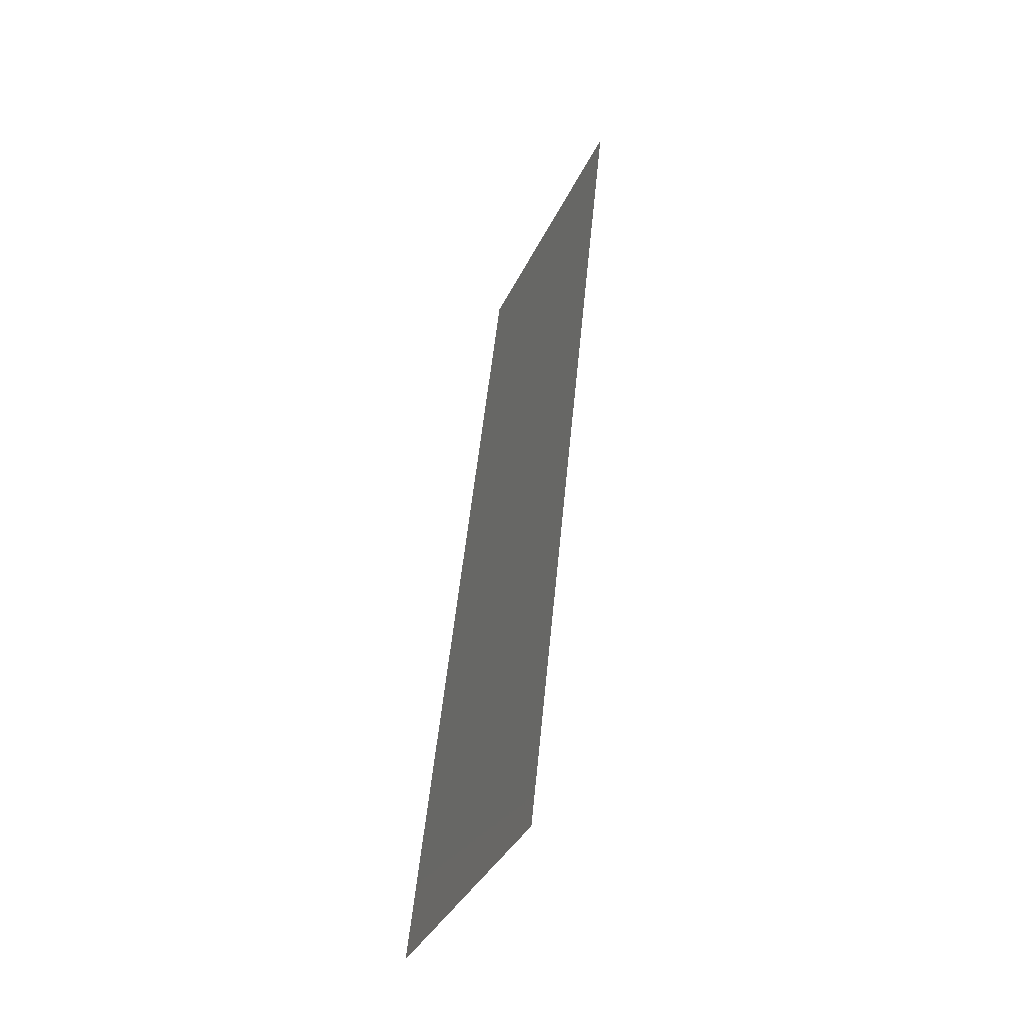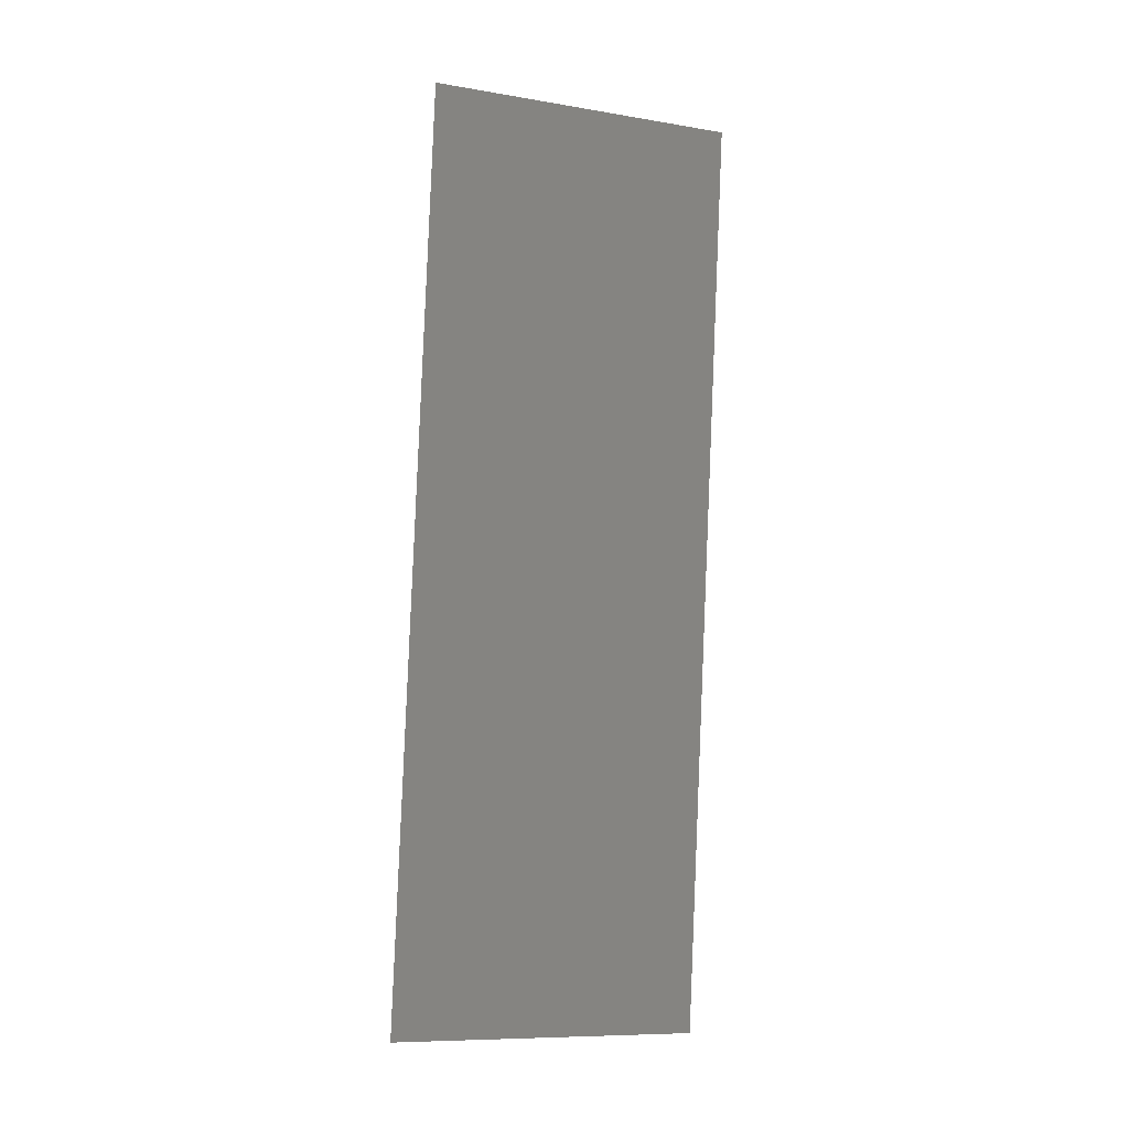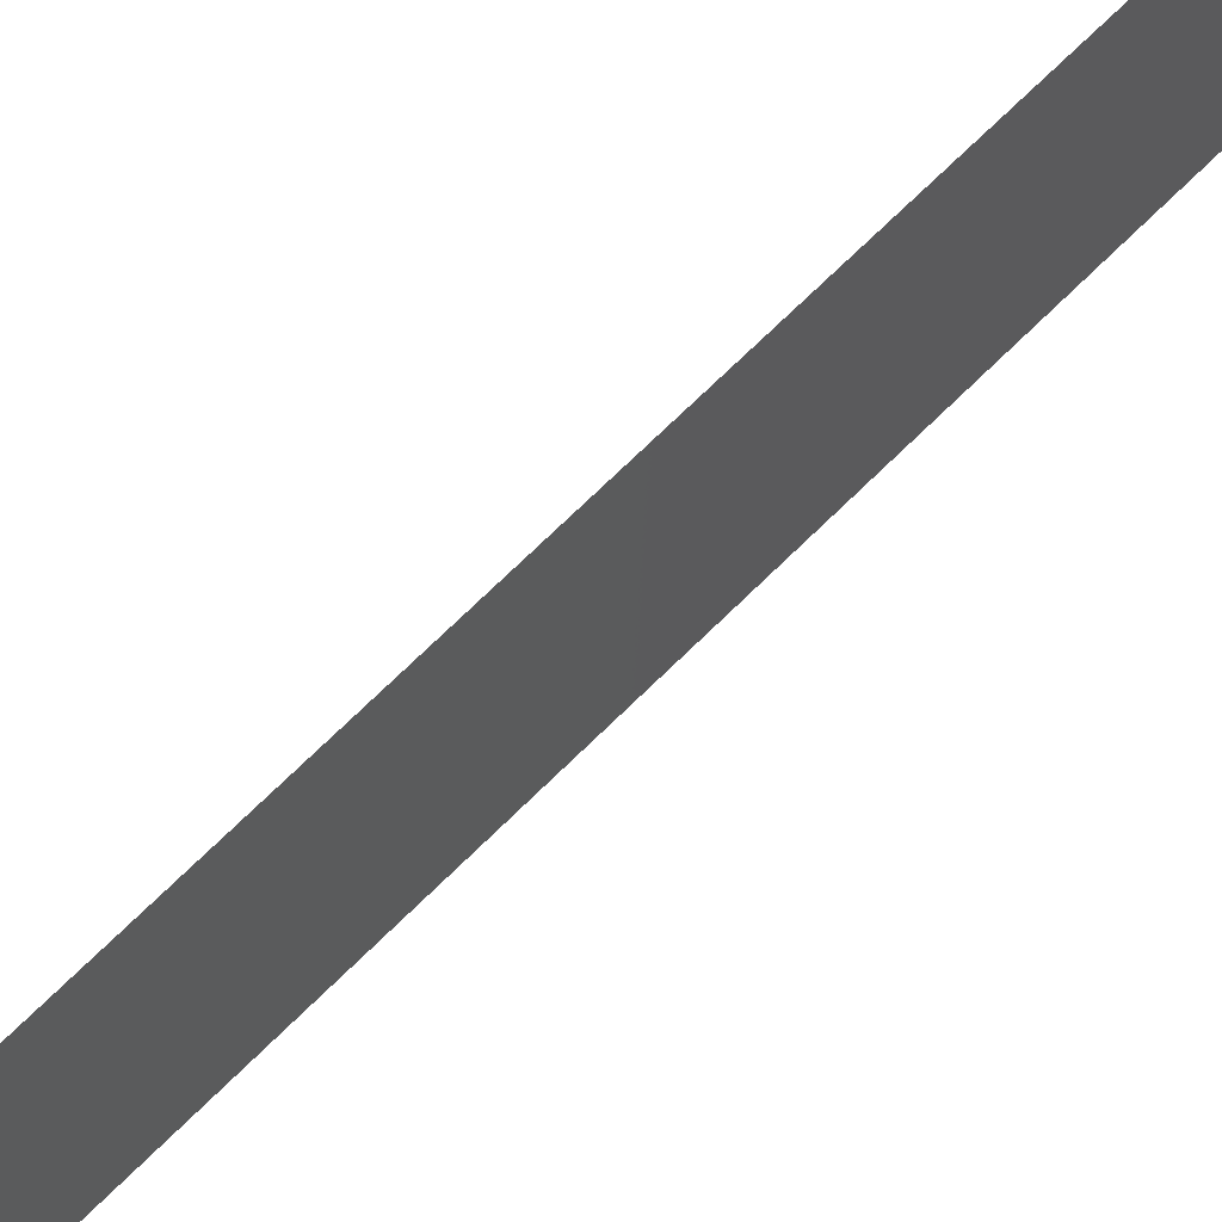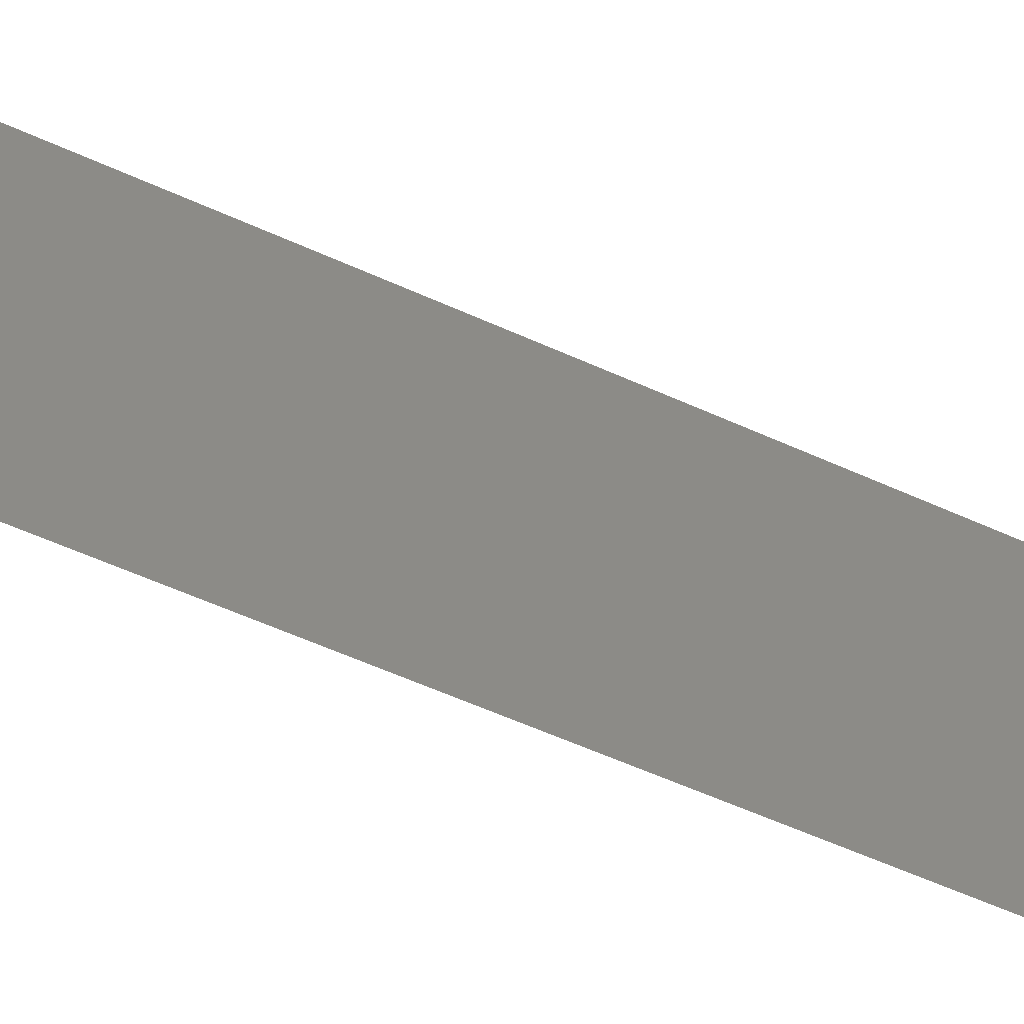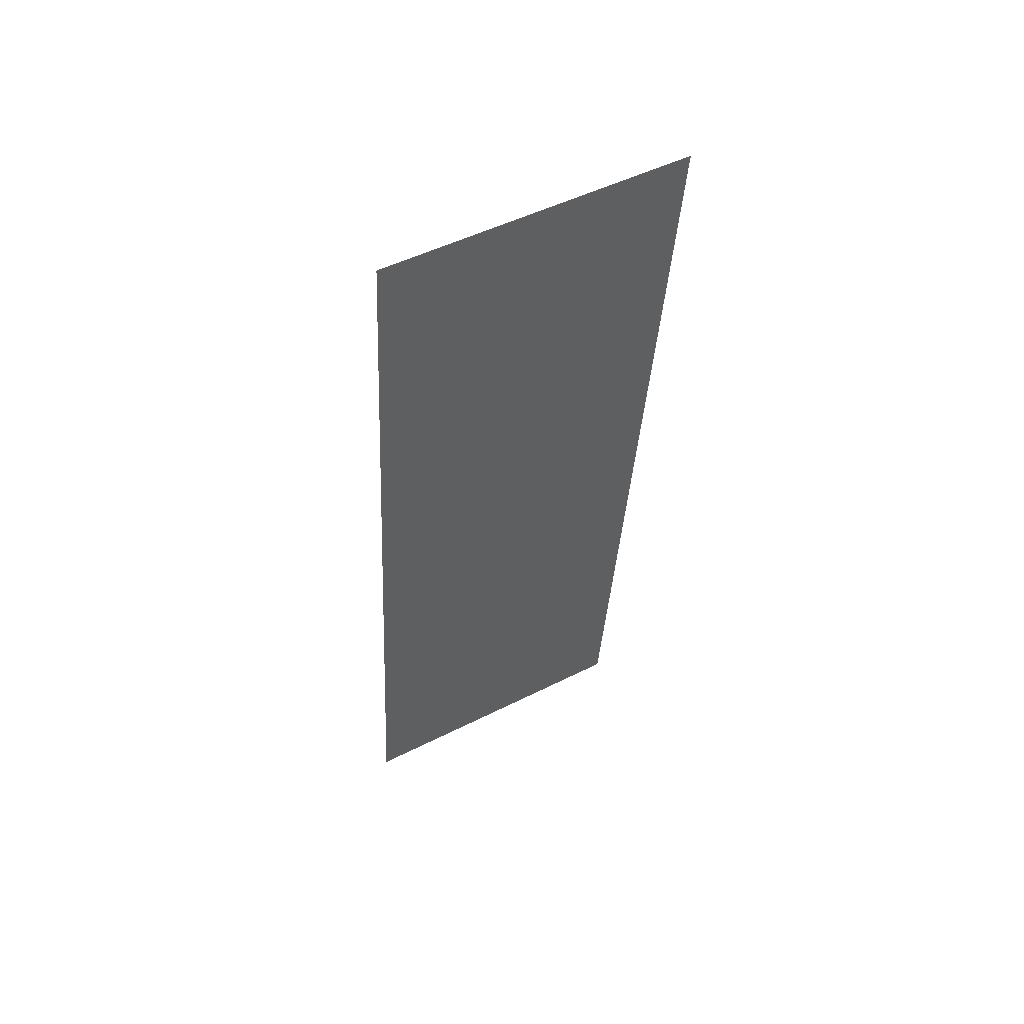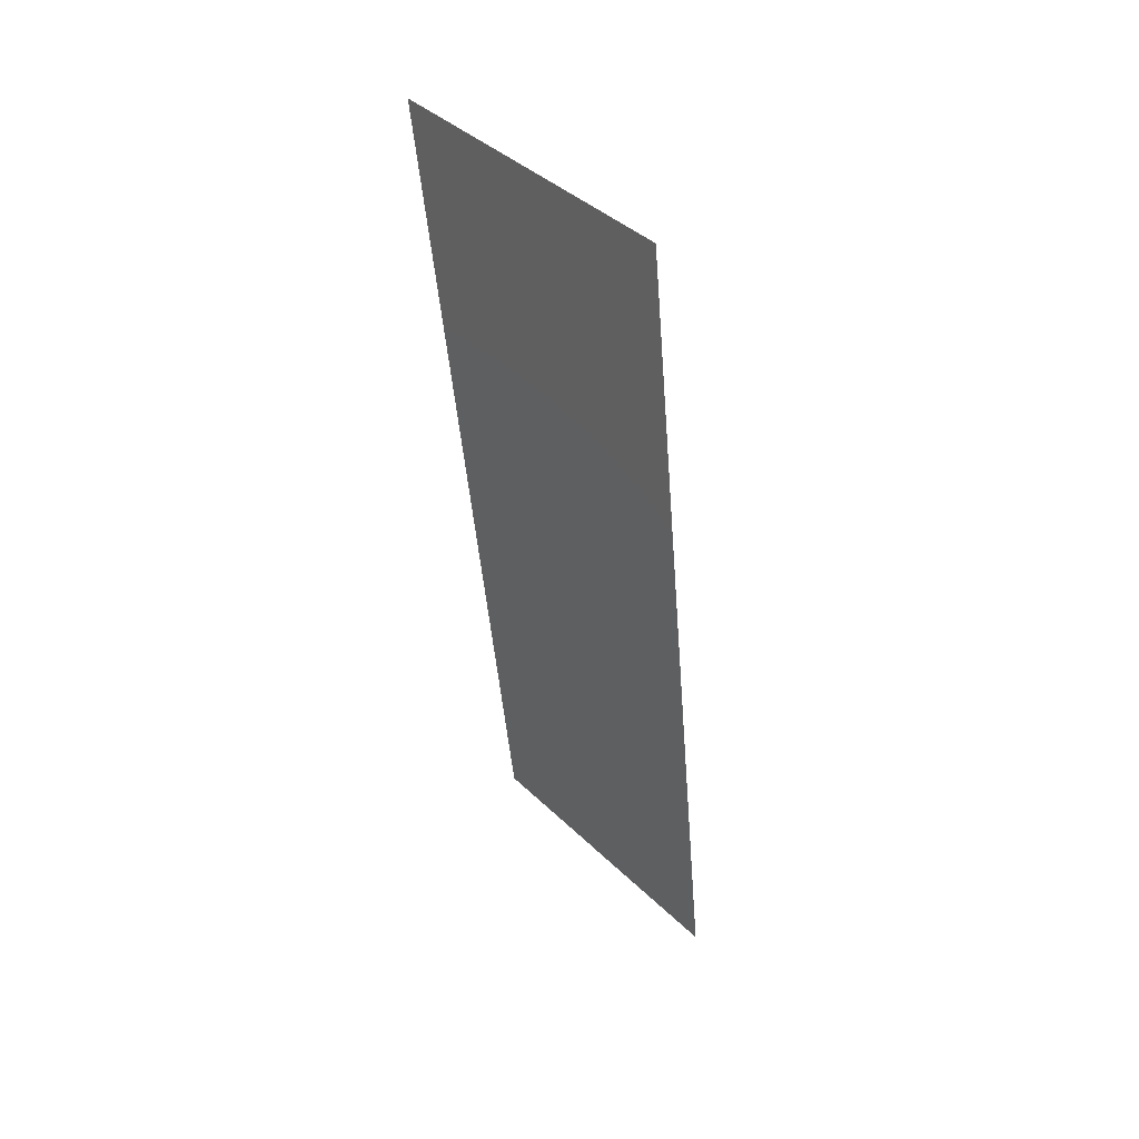
<metadata>
{"format":"stl","ext":"stl","renderer":"f3d","projection":"perspective","resolution":1024,"background":"white","views":[{"elev":-36.9,"azim":-22.8,"up":"+Y"},{"elev":-9.8,"azim":66.8,"up":"+Y"},{"elev":73.3,"azim":-140.2,"up":"+Z"},{"elev":-57.1,"azim":-121.4,"up":"+Z"},{"elev":50.1,"azim":61.0,"up":"+Y"},{"elev":40.7,"azim":139.3,"up":"+Y"}]}
</metadata>
<code>
# stl→obj: 21 verts, 26 faces
v 0.01412 0.05833 0.02
v 0.0132 0.04958 0.01156
v 0.01412 0.05833 0.01
v 0.008 0 0
v 0.008917 0.00875 0.00844
v 0.008 0 0.01
v 0.01289 0.04666 0.02
v 0.009223 0.01167 0
v 0.01289 0.04666 0
v 0.01223 0.04035 0.01026
v 0.01167 0.035 0
v 0.01045 0.02333 0
v 0.01106 0.02917 0.01
v 0.009886 0.01799 0.00974
v 0.009223 0.01167 0.02
v 0.01045 0.02333 0.02
v 0.01167 0.035 0.02
v 0.008 0 0.02
v 0.008566 0.005394 0.015
v 0.01412 0.05833 0
v 0.01355 0.05294 0.005
f 1 2 3
f 4 5 6
f 7 2 1
f 8 5 4
f 9 10 11
f 12 13 14
f 15 14 16
f 11 13 12
f 17 10 7
f 16 13 17
f 12 14 8
f 10 13 11
f 17 13 10
f 14 13 16
f 9 2 10
f 15 5 14
f 18 19 15
f 20 21 9
f 15 19 5
f 9 21 2
f 10 2 7
f 14 5 8
f 3 21 20
f 6 19 18
f 5 19 6
f 2 21 3

</code>
